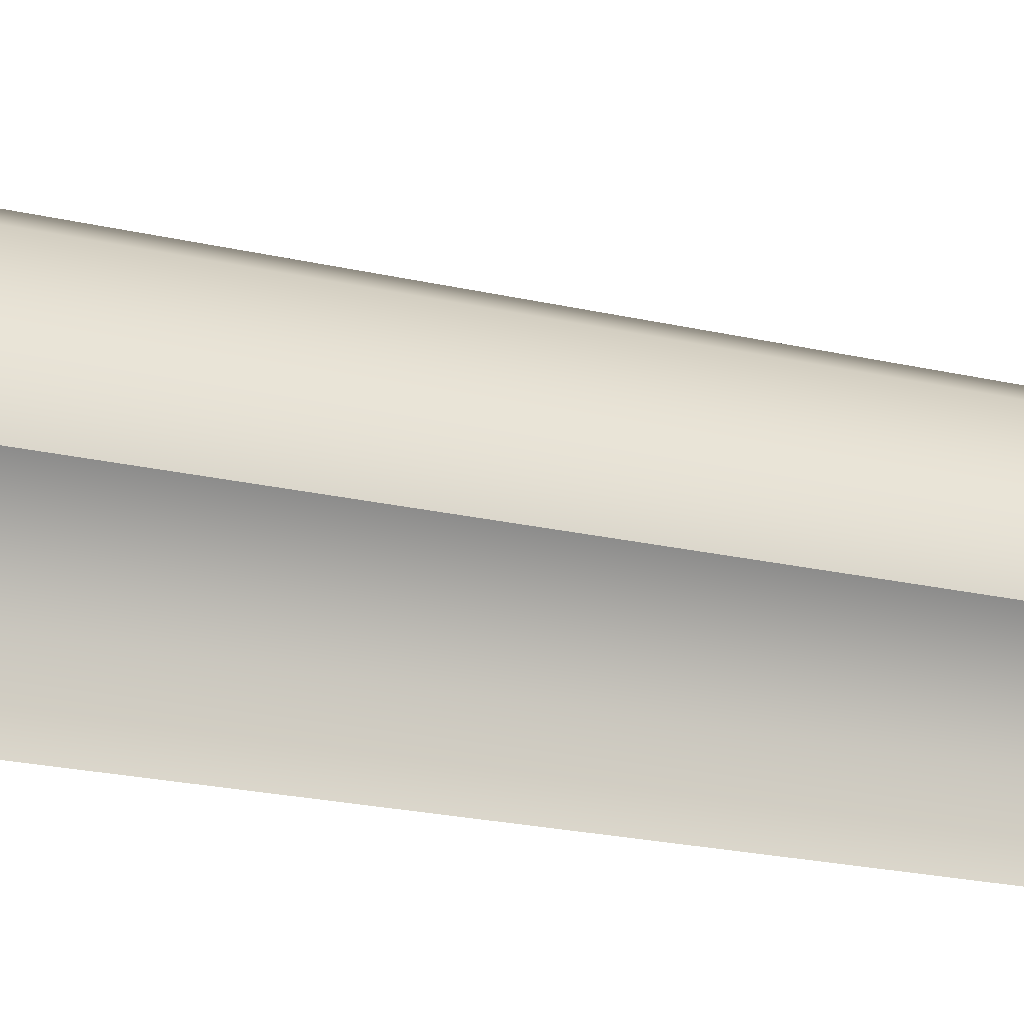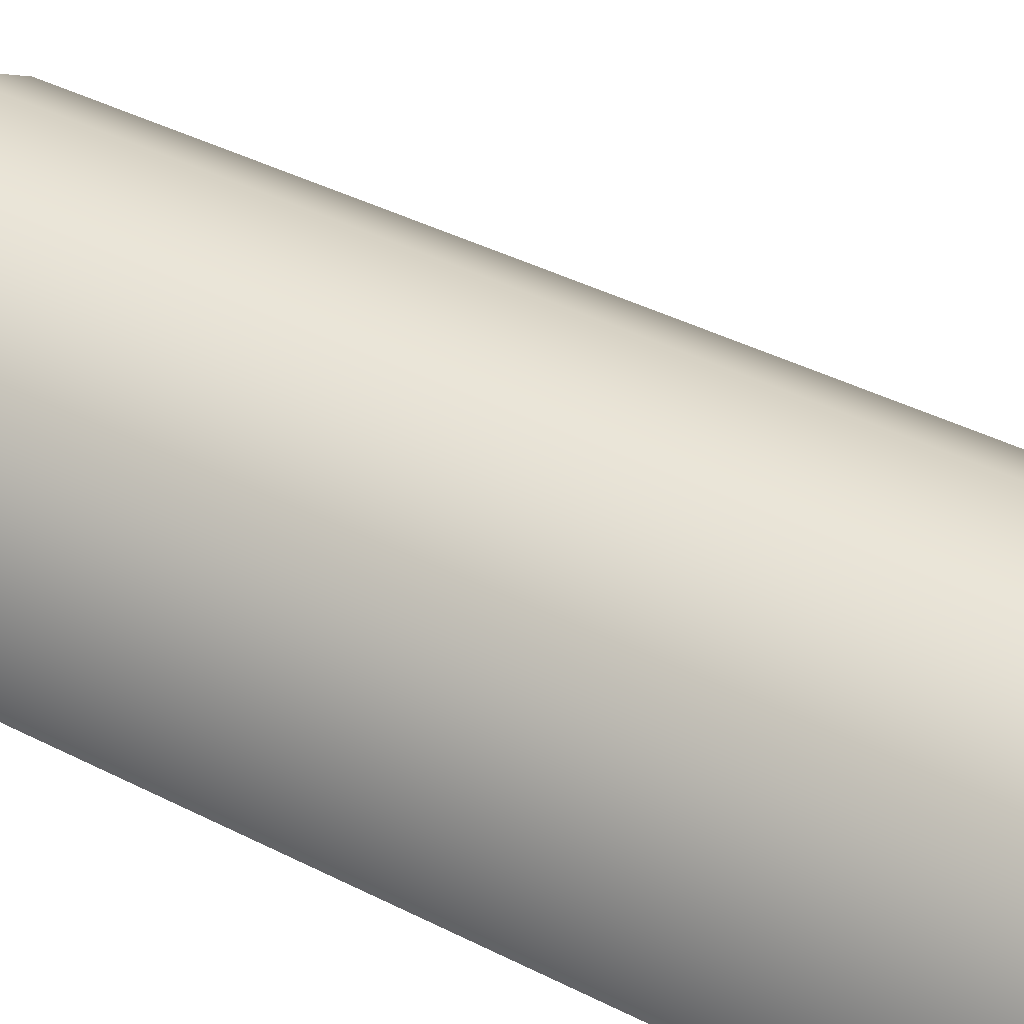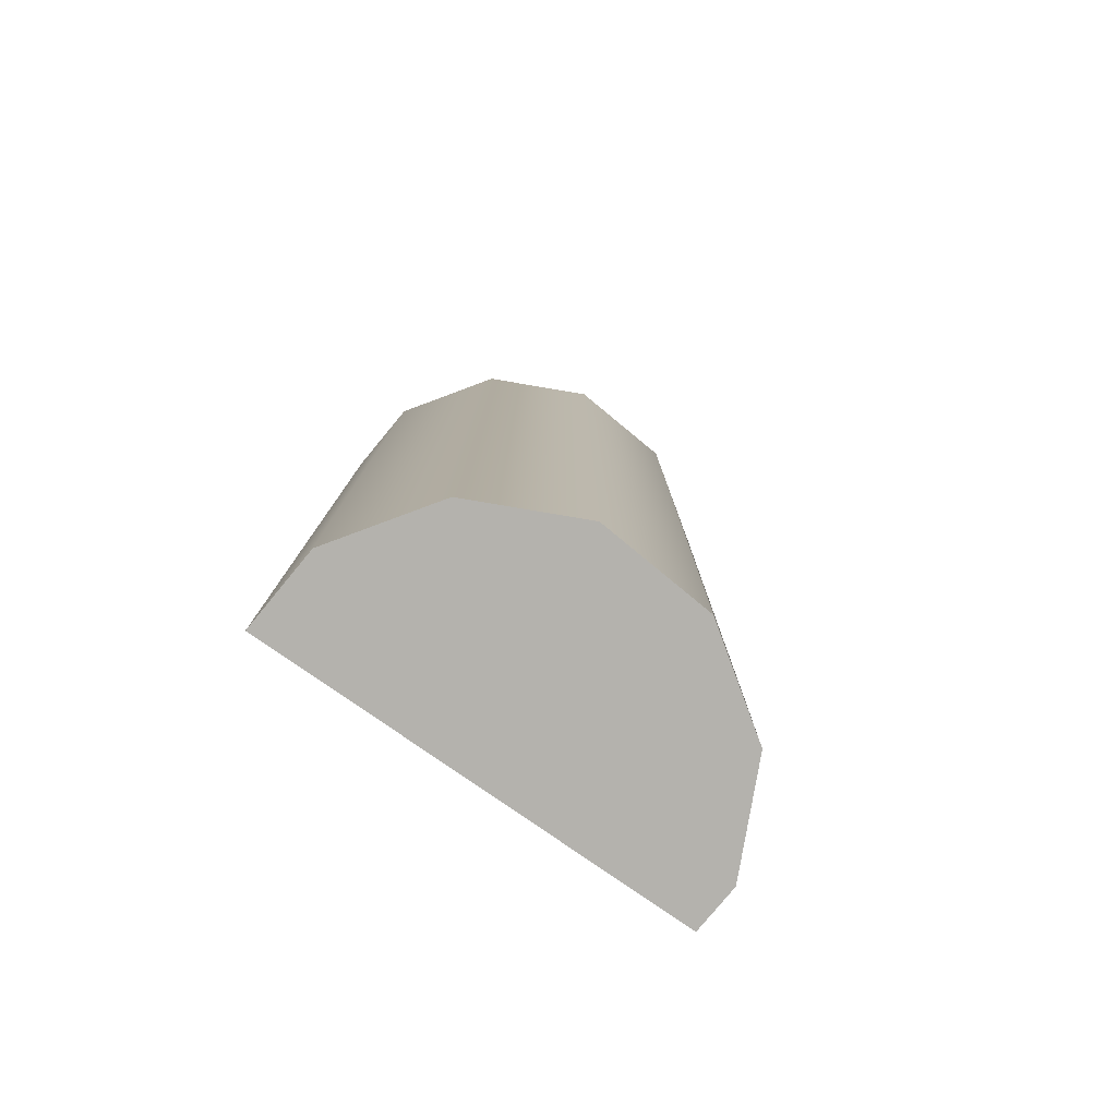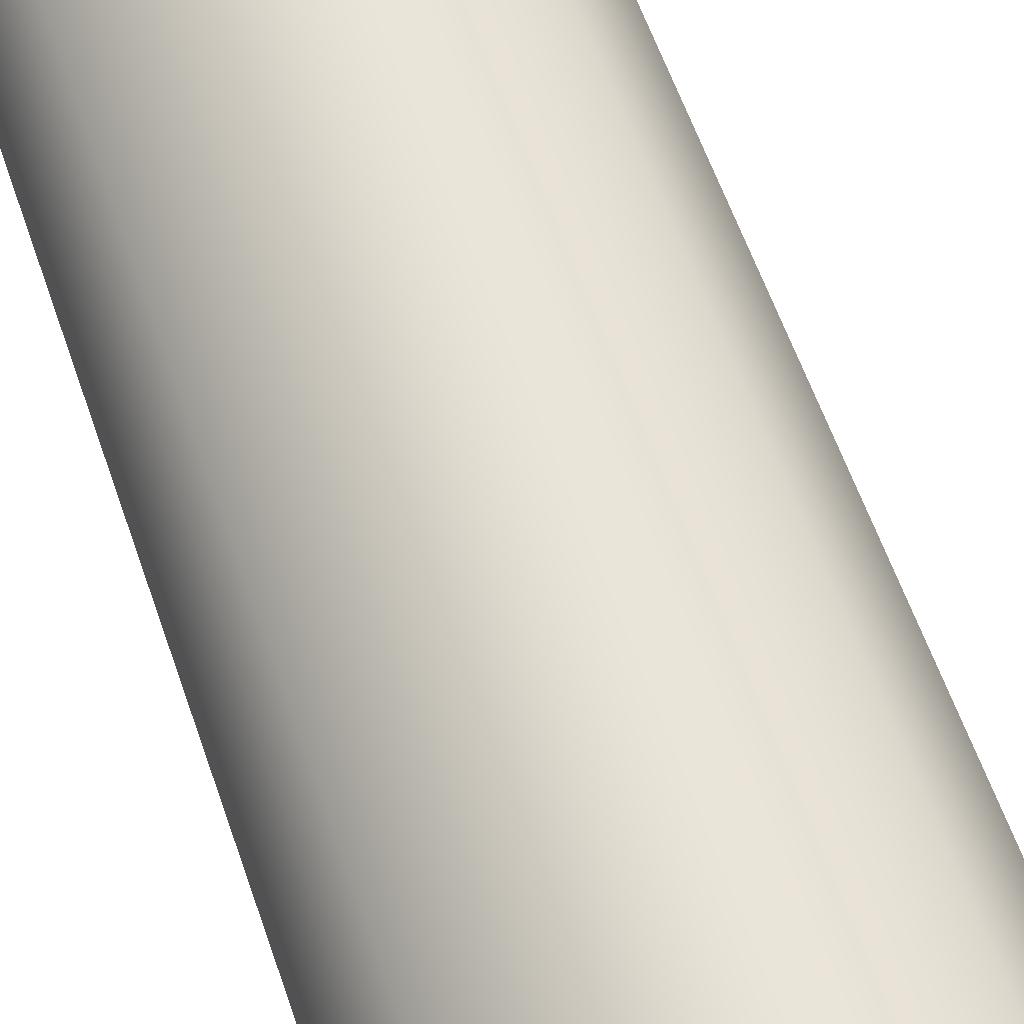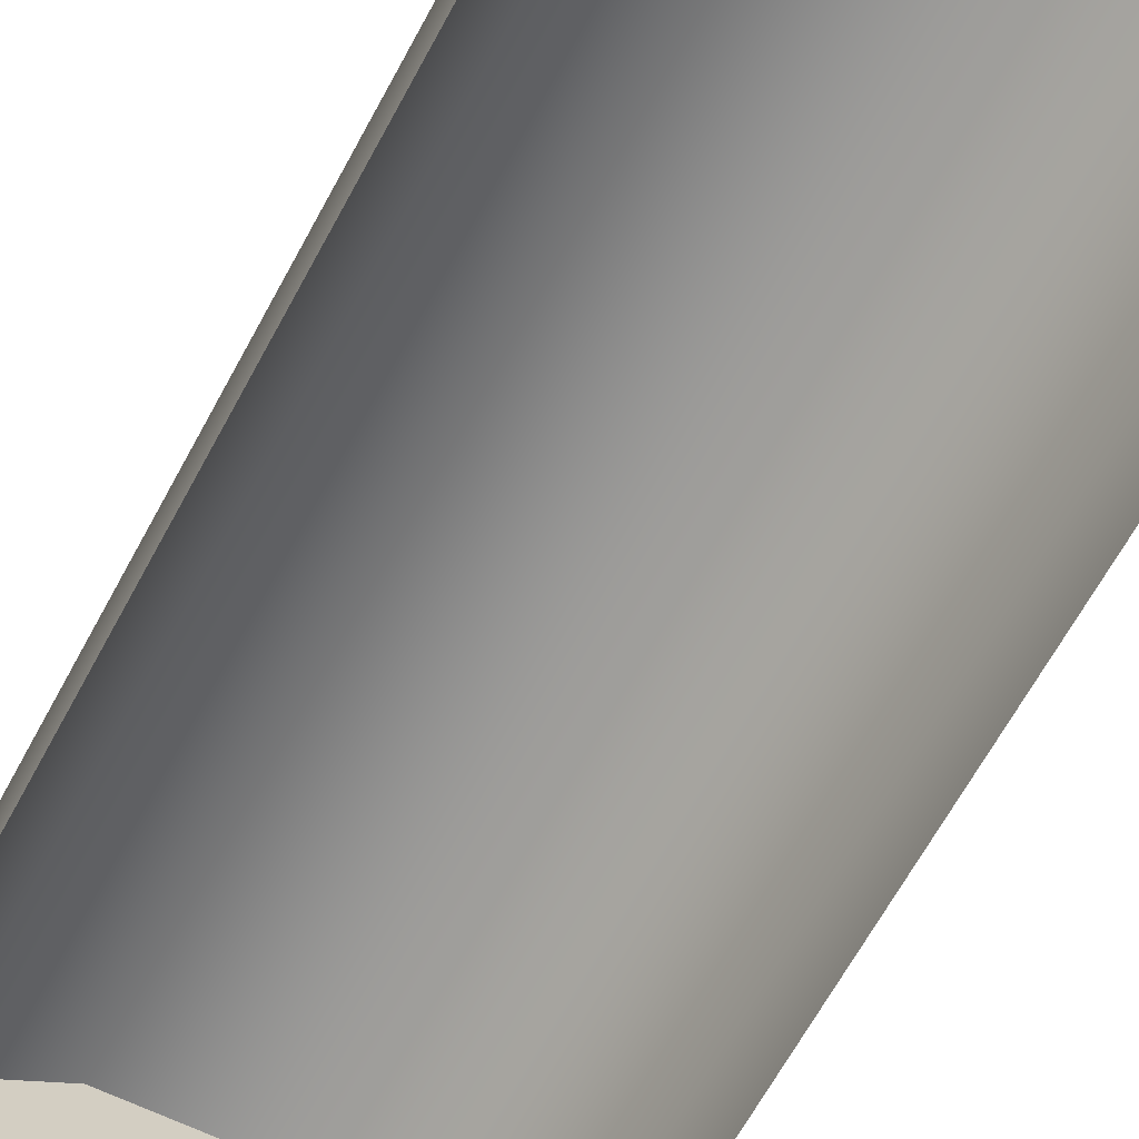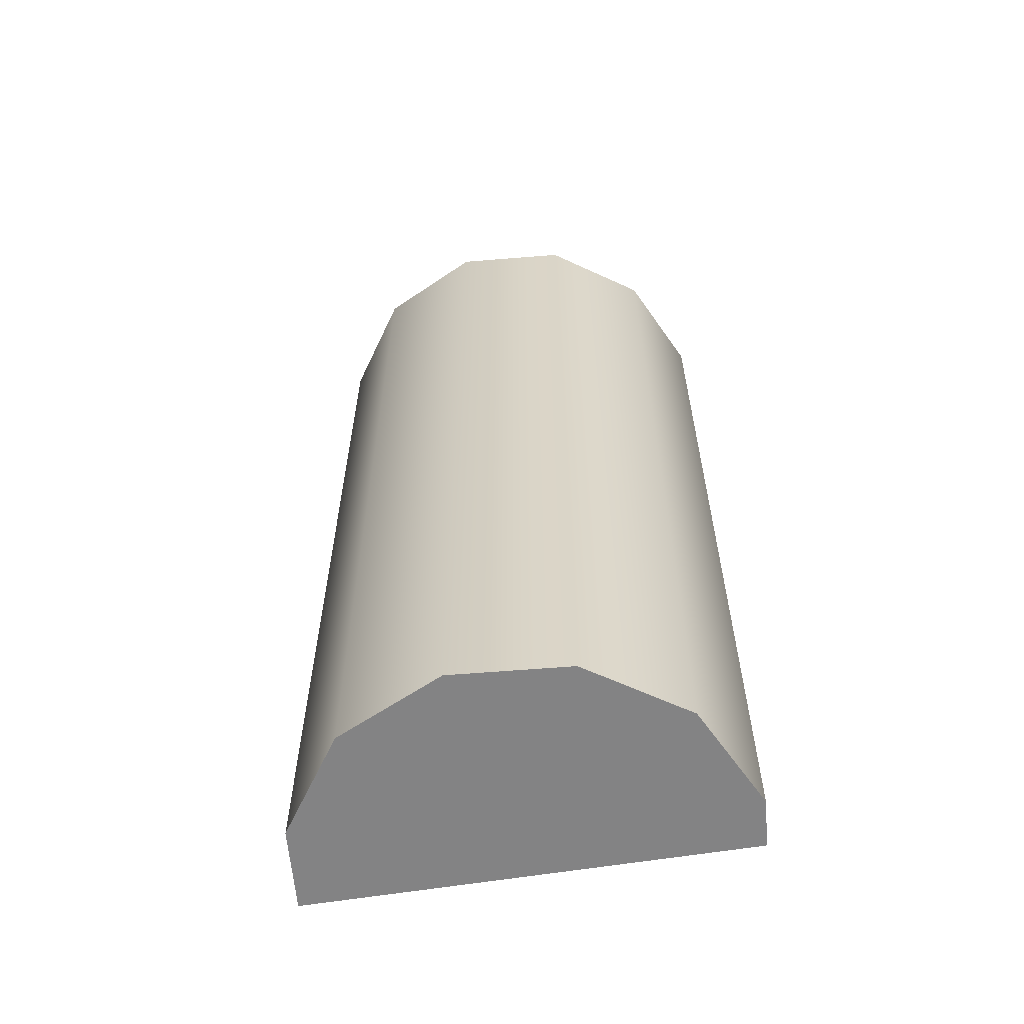
<metadata>
{"format":"obj","ext":"obj","renderer":"f3d","projection":"perspective","resolution":1024,"background":"white","views":[{"elev":-25.4,"azim":70.4,"up":"+Z"},{"elev":43.0,"azim":-59.1,"up":"+Z"},{"elev":-79.6,"azim":-34.9,"up":"+Y"},{"elev":62.4,"azim":160.6,"up":"+Z"},{"elev":-66.5,"azim":151.4,"up":"+Z"},{"elev":-61.1,"azim":9.4,"up":"+Y"}]}
</metadata>
<code>
g Mesh1 Model
v 26.04 0 -5.045
v 28.64 0 -10.55
v 28.64 50.78 -10.55
v 26.04 50.78 -5.045
f 1 2 3 4
v 5.98 0 -8.704
v 5.617 0 -13.15
v 28.43 0 -13.15
v 21.02 0 -1.58
v 14.95 0 -1.085
v 9.445 0 -3.692
f 5 6 7 2 1 8 9 10
v 5.98 50.78 -8.704
v 5.617 50.78 -13.15
f 11 12 6 5
v 28.43 50.78 -13.15
v 9.445 50.78 -3.692
v 14.95 50.78 -1.085
v 21.02 50.78 -1.58
f 3 13 12 11 14 15 16 4
f 2 7 13 3
f 5 10 14 11
f 10 9 15 14
f 9 8 16 15
f 8 1 4 16

</code>
